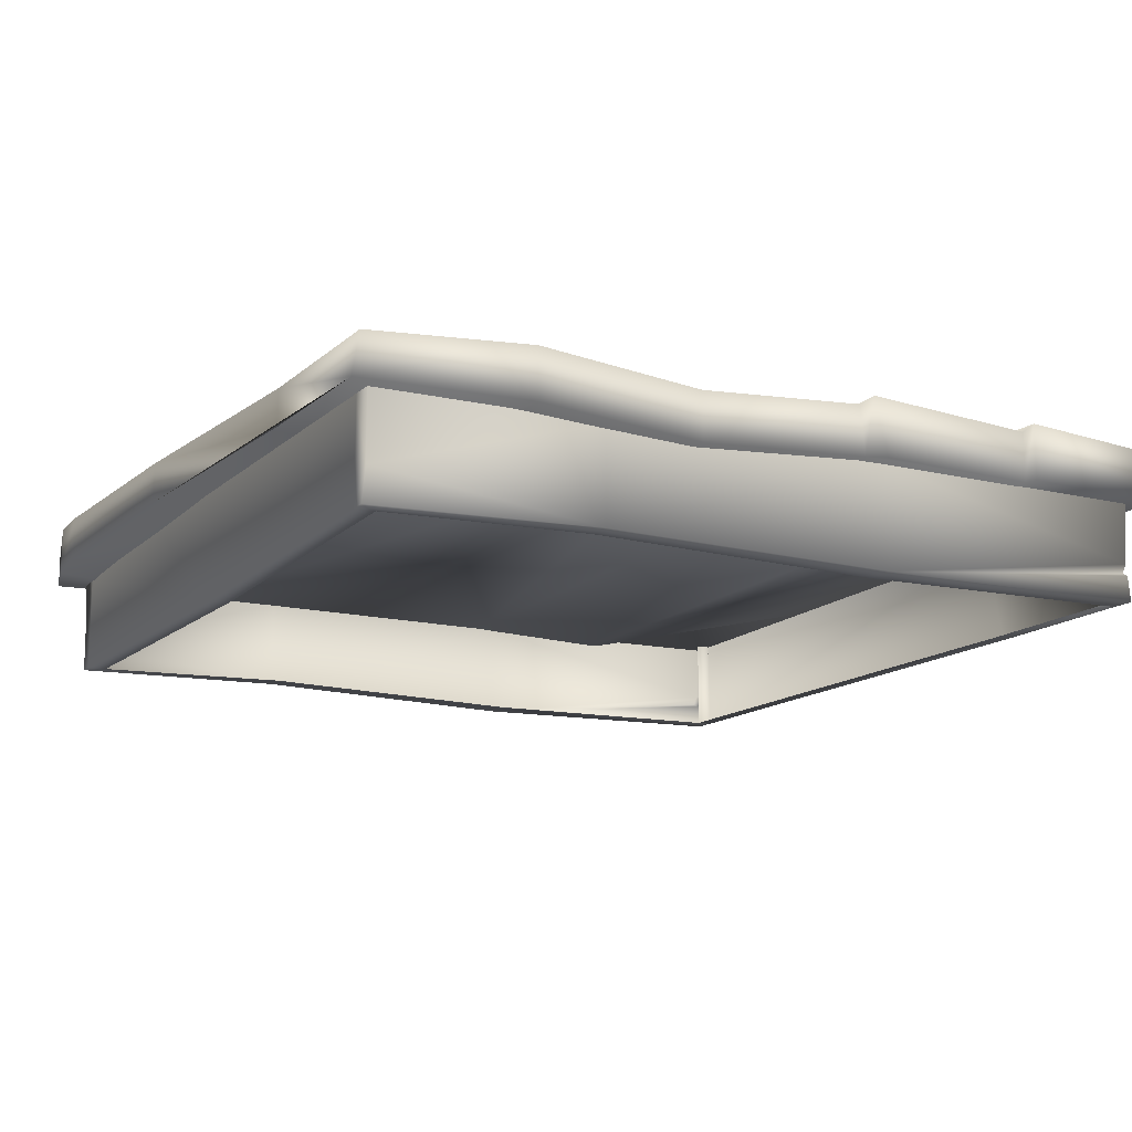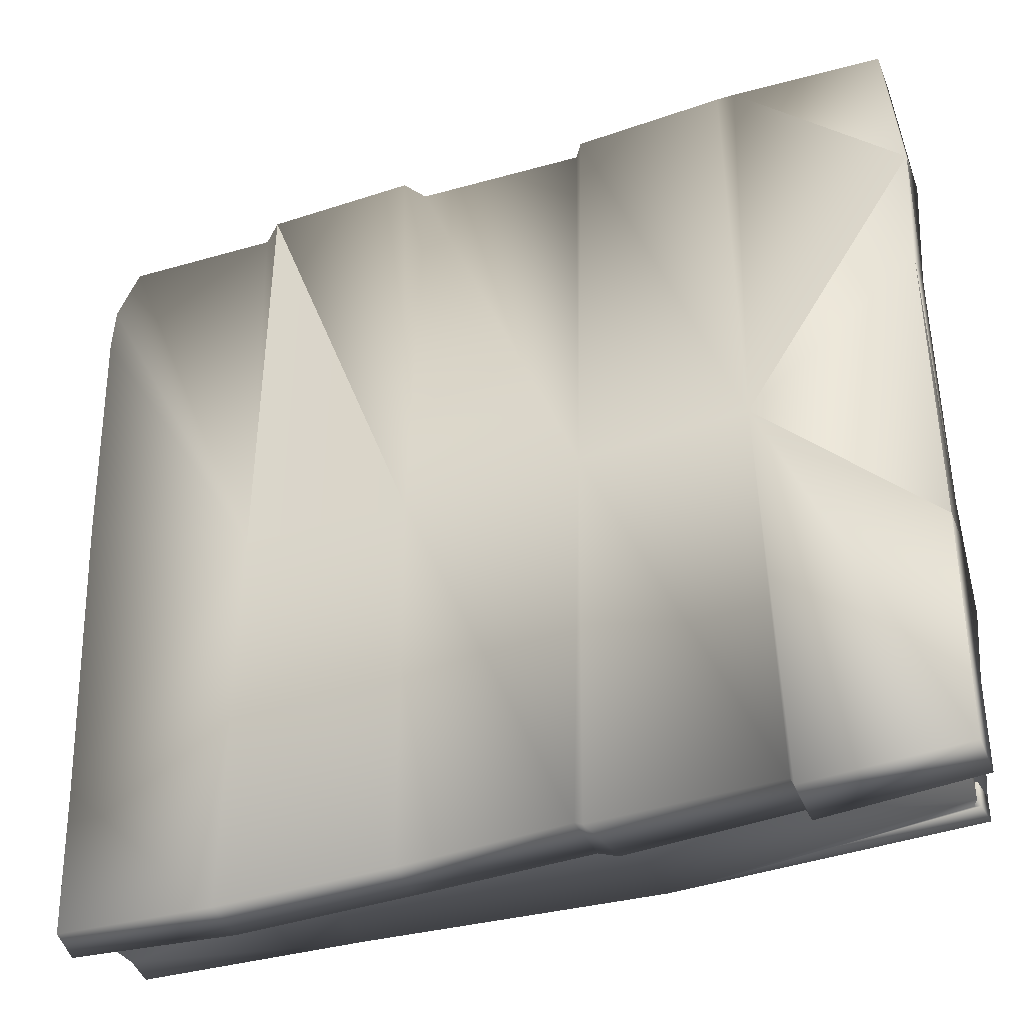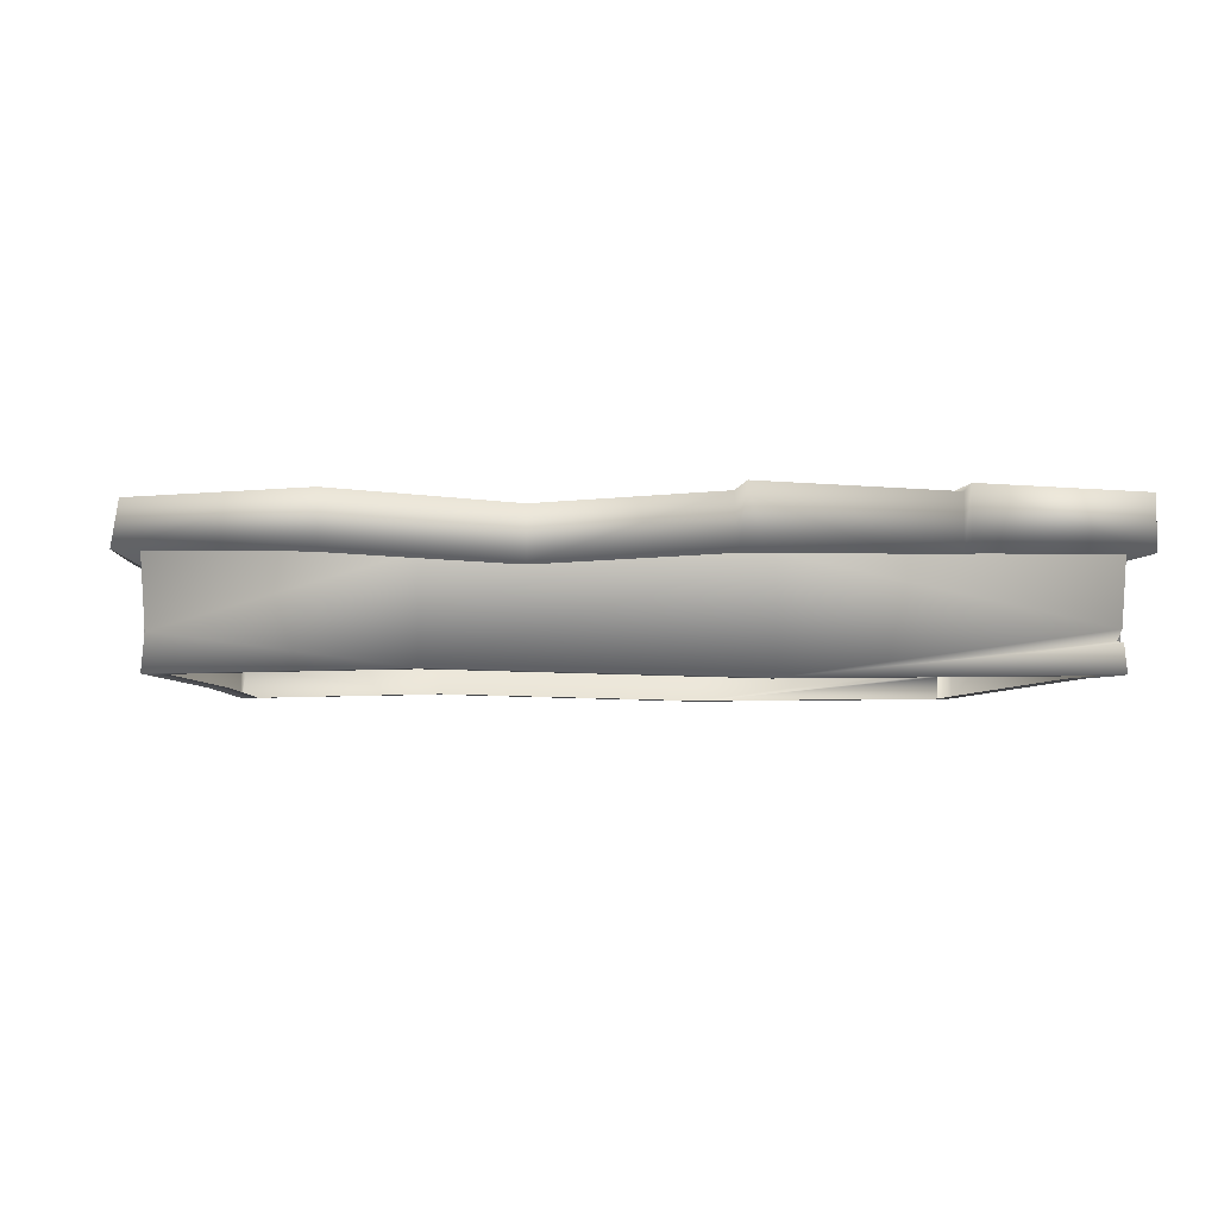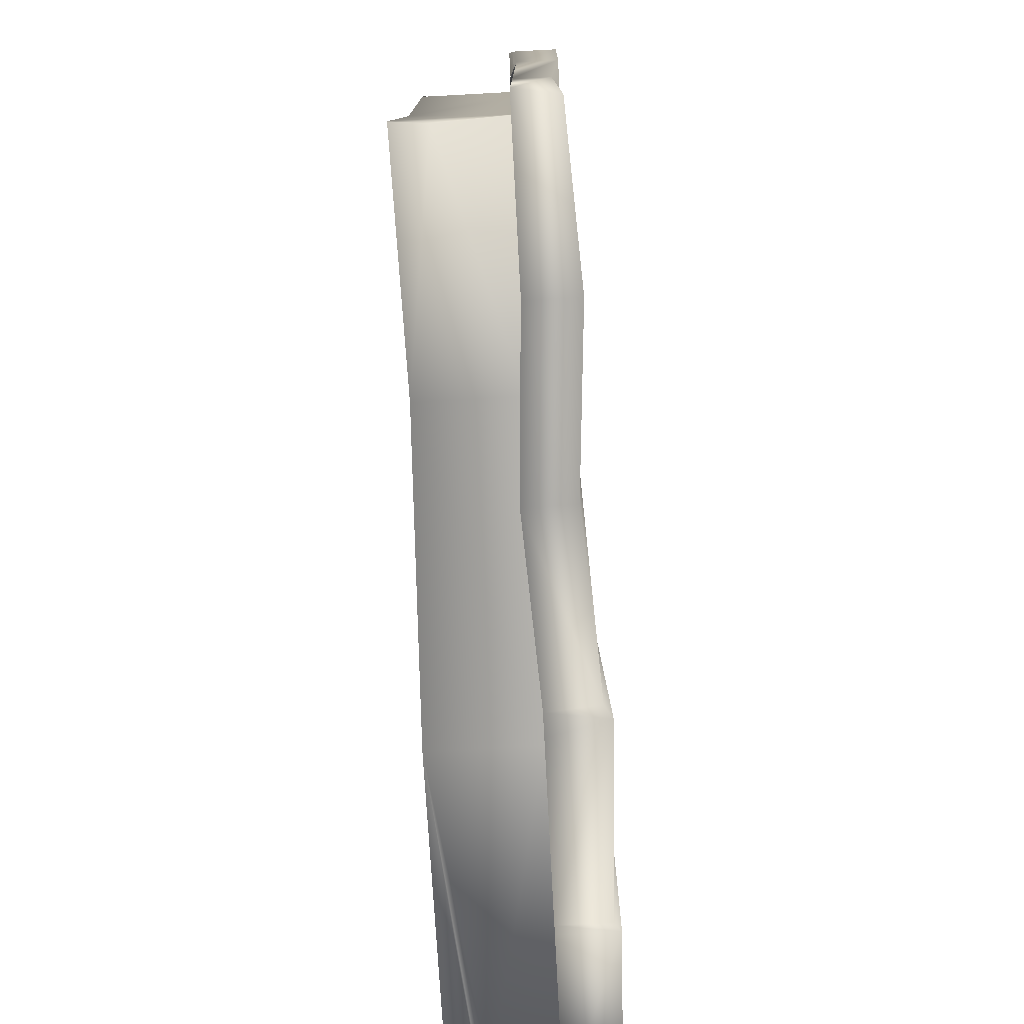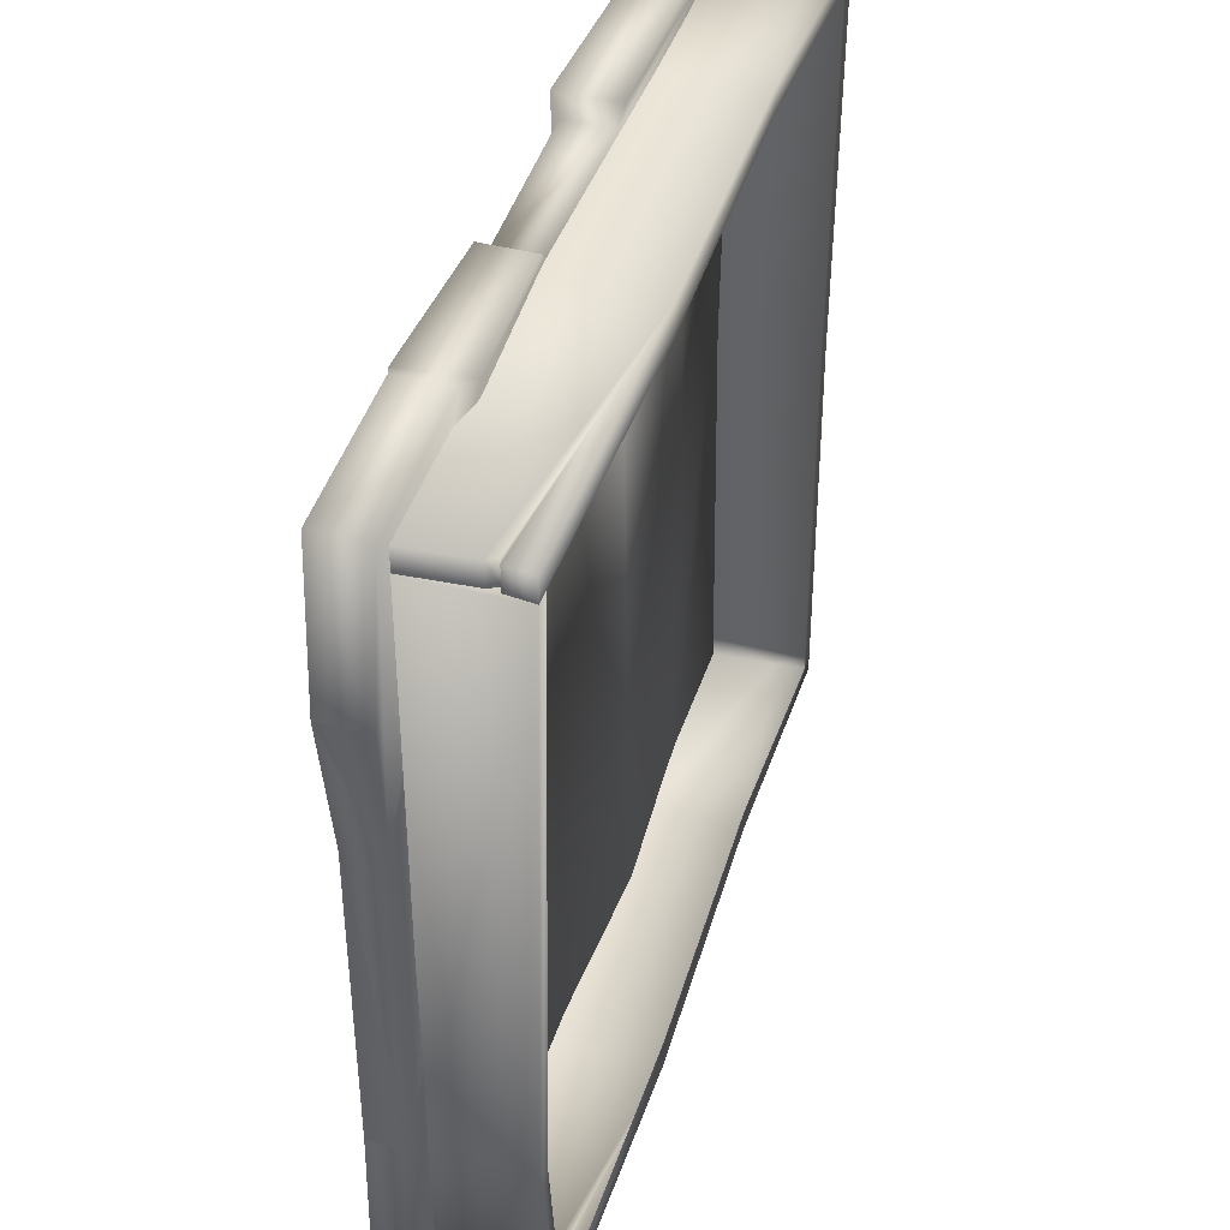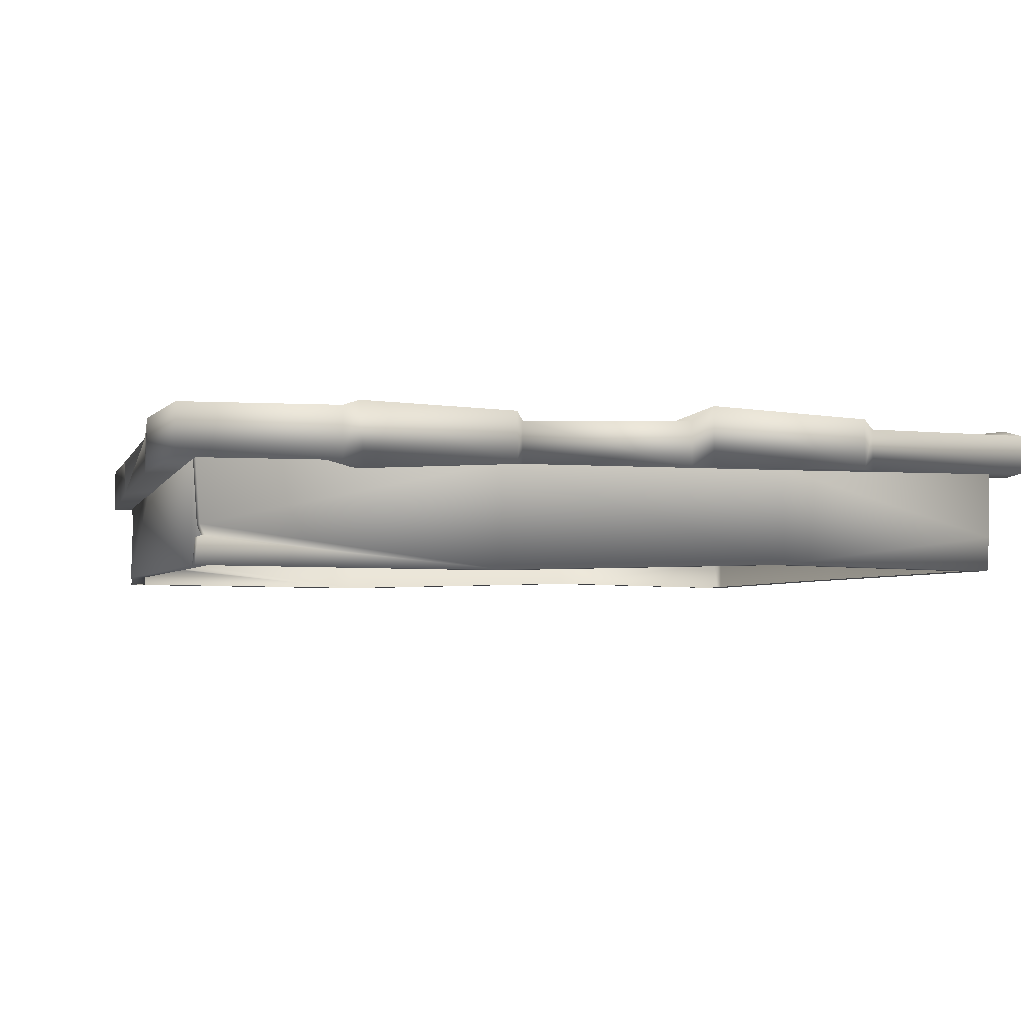
<metadata>
{"format":"obj","ext":"obj","renderer":"f3d","projection":"perspective","resolution":1024,"background":"white","views":[{"elev":-13.6,"azim":152.4,"up":"+Y"},{"elev":-40.5,"azim":-159.5,"up":"+Z"},{"elev":-3.5,"azim":177.4,"up":"+Y"},{"elev":-79.0,"azim":93.1,"up":"+Z"},{"elev":42.5,"azim":-72.6,"up":"+Z"},{"elev":-3.4,"azim":-14.4,"up":"+Y"}]}
</metadata>
<code>
v  -34.64 -7.31 62.7
v  -11.23 -6.26 61.04
v  -12.4 -6.26 62.47
v  -36.27 2.5 -4.413
v  -61.57 0.3263 -28.86
v  -61.81 0.1174 19.76
v  -63.01 1.239 39.33
v  -37.91 1.239 63.86
v  -61.02 1.239 62.7
v  -61.57 -5.582 -28.86
v  -61.81 -5.414 19.76
v  -63.01 -5.64 39.33
v  -61.02 -6.26 62.7
v  -37.91 -6.26 63.86
v  -35.38 2.159 62.7
v  -12.4 1.239 62.47
v  -11.23 0.0027 61.04
v  14.53 -6.26 61.08
v  -10.83 1.293 -4.413
v  14.53 0.663 61.08
v  17.35 2.705 62.77
v  17.35 -6.26 62.77
v  40.75 -6.26 63.8
v  40.75 1.239 63.8
v  43.01 -0.0057 61.6
v  41.35 0.7196 -4.413
v  16.15 0.4817 -4.413
v  66.74 -0.9676 -41.33
v  68.28 0.848 6.479
v  41.35 1.239 -66.88
v  16.15 -0.4929 -65.3
v  -9.08 1.239 -65.3
v  -10.61 2.358 -66.6
v  -37.27 1.239 -65.3
v  66.74 -6.26 -41.33
v  66.15 -6.26 -65.3
v  65.15 0 -65.3
v  41.35 -6.26 -66.88
v  16.15 -7.742 -65.3
v  -9.63 -6.26 -65.51
v  -12.58 -6.26 -66.6
v  -37.27 -6.26 -65.3
v  -37.91 2.111 -66.99
v  -61.02 1.239 -65.3
v  -61.02 -6.26 -65.3
v  -37.91 -6.26 -66.99
v  69.29 1.122 52.93
v  69.53 1.239 45.7
v  66.98 -0.5298 62.7
v  66.98 -6.26 62.7
v  69.29 -6.26 52.94
v  69.53 -5.614 45.7
v  68.28 -5.204 6.479
v  43.01 -6.26 61.6
v  -55.56 -21.05 56.4
v  -58.01 -21.05 56.4
v  -60.26 -20.47 -29.96
v  -57.82 -20.47 -29.96
v  -57.91 -21.05 -59
v  -55.46 -21.05 -59
v  -55.46 -6.176 -59
v  -57.91 -6.176 -59
v  -57.34 -5.599 -29.96
v  -58.01 -6.176 56.4
v  -55.56 -6.176 56.4
v  -56.6 -16.91 -59
v  -57.28 -15.43 -59
v  -57.28 -15.43 -62.63
v  -14.31 -21.47 -63.68
v  -56.6 -16.91 -62.63
v  -14.31 -6.176 -63.68
v  -57.91 -6.176 -62.63
v  -57.47 -17.15 -62.63
v  29.28 -20.35 -62.63
v  29.28 -20.35 -59
v  -14.31 -21.47 -59
v  -57.91 -21.05 -62.63
v  -57.47 -17.15 -59
v  29.28 -6.176 -62.63
v  62.43 -15.96 -61.54
v  62.9 -6.176 -62.63
v  62.9 -6.176 -59
v  62.9 -21.05 -59
v  62.9 -21.05 -61.42
v  59.95 -21.05 -59
v  -56.6 -16.91 60.03
v  -57.47 -17.15 60.03
v  -14.31 -21.47 61.08
v  -57.91 -21.05 60.03
v  -57.91 -21.05 56.39
v  -57.47 -17.15 56.39
v  -56.6 -16.91 56.39
v  -57.28 -15.43 60.03
v  -14.31 -6.176 61.08
v  29.28 -20.35 60.03
v  -57.91 -6.176 60.03
v  -57.28 -15.43 56.39
v  -57.91 -6.176 56.39
v  29.28 -6.176 60.03
v  62.43 -15.96 60.65
v  62.9 -6.176 60.03
v  62.9 -6.176 56.39
v  62.9 -21.05 56.39
v  62.9 -21.05 59.14
v  59.95 -21.05 56.39
v  29.28 -20.35 56.39
v  -14.31 -21.47 56.39
v  58.66 -21.05 -1.302
v  61.61 -21.05 -1.302
v  62.9 -5.212 20.82
g PlatformWooden
f 1 2 3
f 4 5 6
f 6 7 4
f 8 4 7
f 7 9 8
f 10 11 6
f 7 6 11
f 11 12 7
f 9 7 12
f 12 13 9
f 9 13 14
f 14 8 9
f 15 8 14
f 15 4 8
f 4 15 16
f 17 2 18
f 3 2 17
f 17 16 3
f 3 16 15
f 15 1 3
f 14 1 15
f 16 19 4
f 16 17 19
f 19 17 20
f 18 20 17
f 21 20 18
f 18 22 21
f 21 22 23
f 23 24 21
f 25 24 23
f 25 26 24
f 24 26 27
f 27 21 24
f 20 21 27
f 20 27 19
f 28 26 29
f 30 26 28
f 26 30 31
f 31 27 26
f 27 31 32
f 32 19 27
f 33 19 32
f 19 33 34
f 34 4 19
f 28 35 36
f 36 37 28
f 28 37 30
f 30 37 36
f 36 38 30
f 31 30 38
f 38 39 31
f 32 31 39
f 39 40 32
f 33 32 40
f 40 41 33
f 33 41 42
f 42 34 33
f 43 34 42
f 4 34 43
f 4 43 44
f 44 5 4
f 5 44 45
f 45 10 5
f 6 5 10
f 42 46 43
f 43 46 45
f 45 44 43
f 26 47 48
f 48 29 26
f 26 25 49
f 49 47 26
f 47 49 50
f 50 51 47
f 48 47 51
f 51 52 48
f 48 52 53
f 53 29 48
f 29 53 35
f 35 28 29
f 50 49 25
f 25 54 50
f 23 54 25
f 55 56 57
f 57 58 55
f 58 57 59
f 59 60 58
f 61 60 59
f 59 62 61
f 62 59 57
f 57 63 62
f 63 57 56
f 56 64 63
f 65 64 56
f 56 55 65
f 66 67 68
f 69 70 68
f 71 69 68
f 68 72 71
f 72 68 67
f 67 62 72
f 73 70 69
f 69 74 75
f 75 76 69
f 69 76 59
f 59 77 69
f 69 77 73
f 73 77 59
f 59 78 73
f 73 78 66
f 66 70 73
f 68 70 66
f 74 69 71
f 71 79 74
f 80 74 79
f 79 81 80
f 80 81 82
f 82 83 80
f 84 80 83
f 74 80 84
f 74 84 85
f 85 75 74
f 84 83 85
f 13 12 11
f 11 14 13
f 1 14 11
f 1 11 10
f 54 23 22
f 22 18 54
f 54 18 39
f 39 18 2
f 2 40 39
f 40 2 1
f 1 42 40
f 1 10 42
f 46 42 10
f 10 45 46
f 40 42 41
f 39 38 54
f 36 35 53
f 53 38 36
f 38 53 52
f 52 54 38
f 54 52 51
f 51 50 54
f 86 87 88
f 88 89 90
f 87 89 88
f 90 89 87
f 87 91 90
f 92 91 87
f 87 86 92
f 92 86 93
f 88 93 86
f 93 88 94
f 94 88 95
f 94 96 93
f 97 93 96
f 93 97 92
f 96 98 97
f 95 99 94
f 99 95 100
f 100 101 99
f 102 101 100
f 100 103 102
f 104 103 100
f 95 104 100
f 105 104 95
f 95 106 105
f 106 95 88
f 88 107 106
f 90 107 88
f 104 105 103
f 105 108 109
f 109 108 85
f 85 83 109
f 109 83 82
f 82 110 109
f 109 110 102
f 102 103 109
f 109 103 105

</code>
